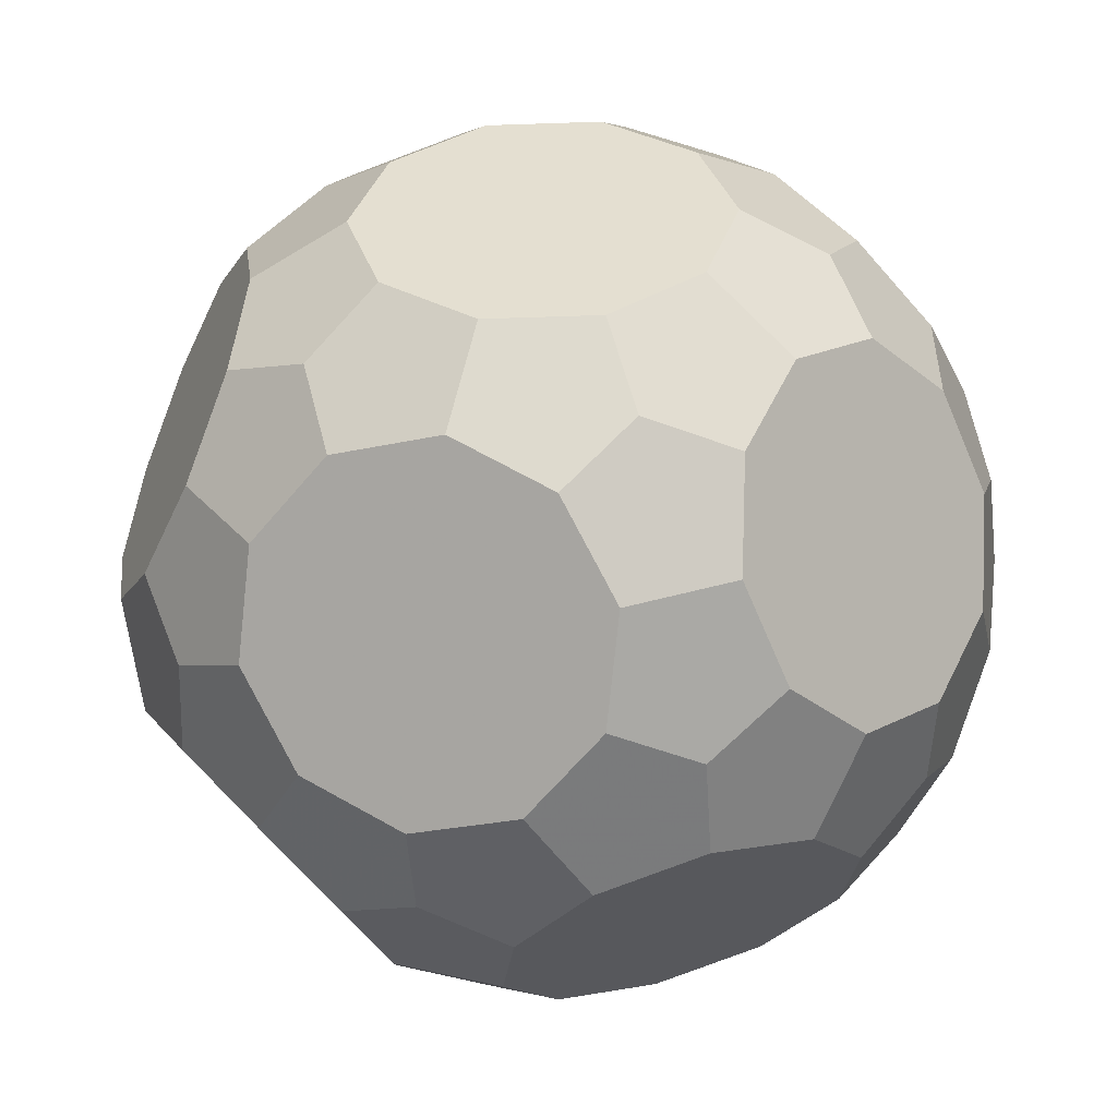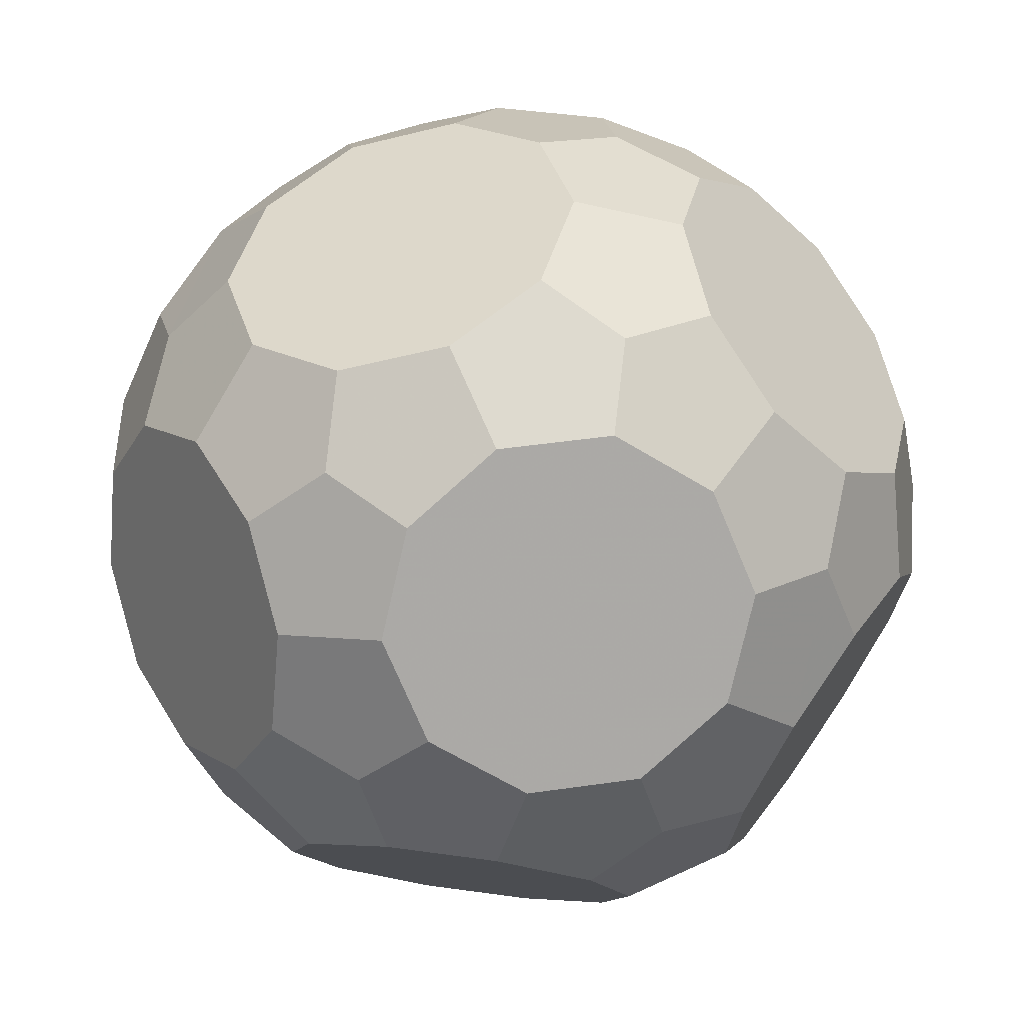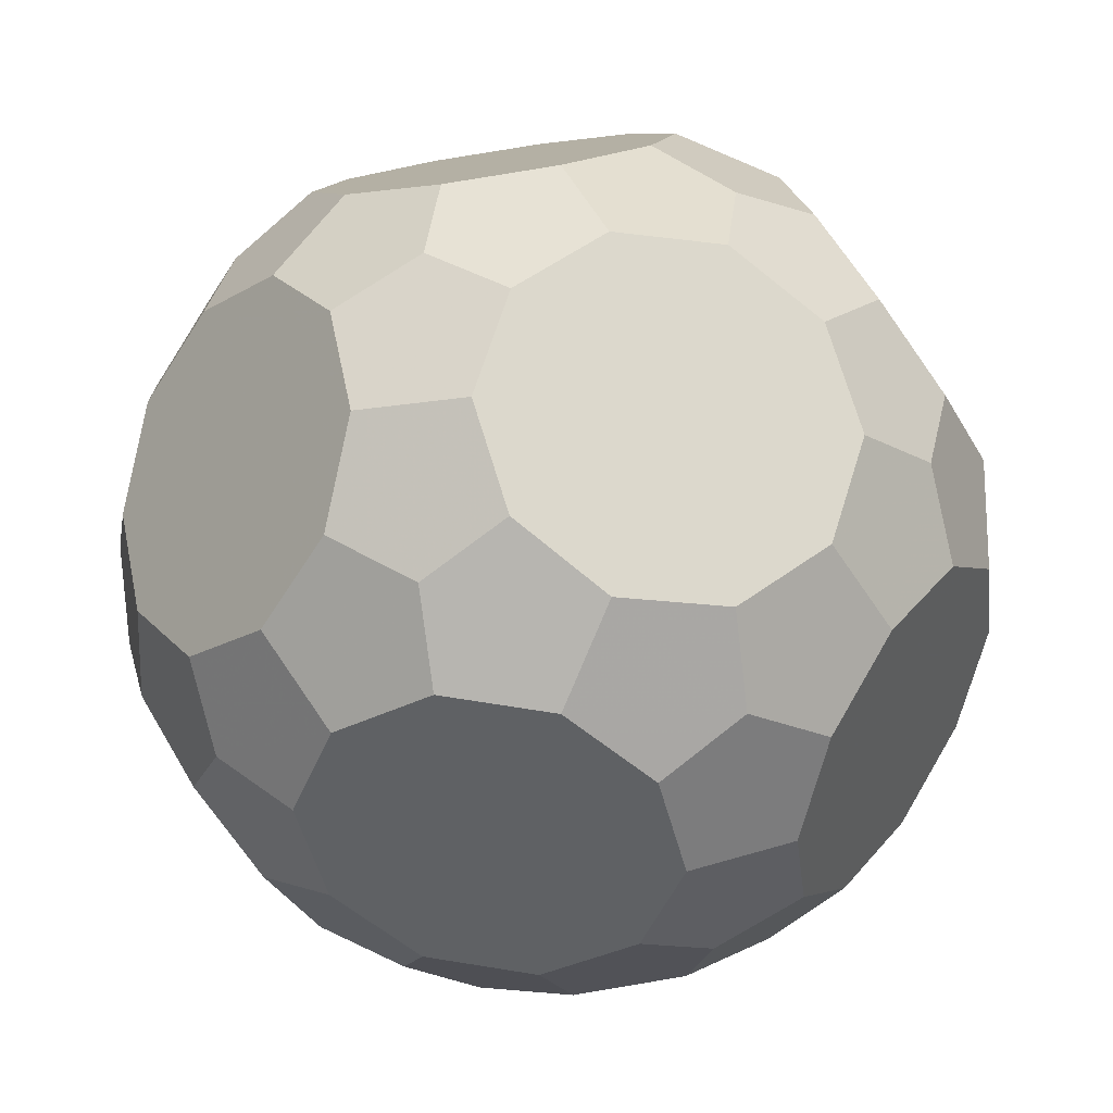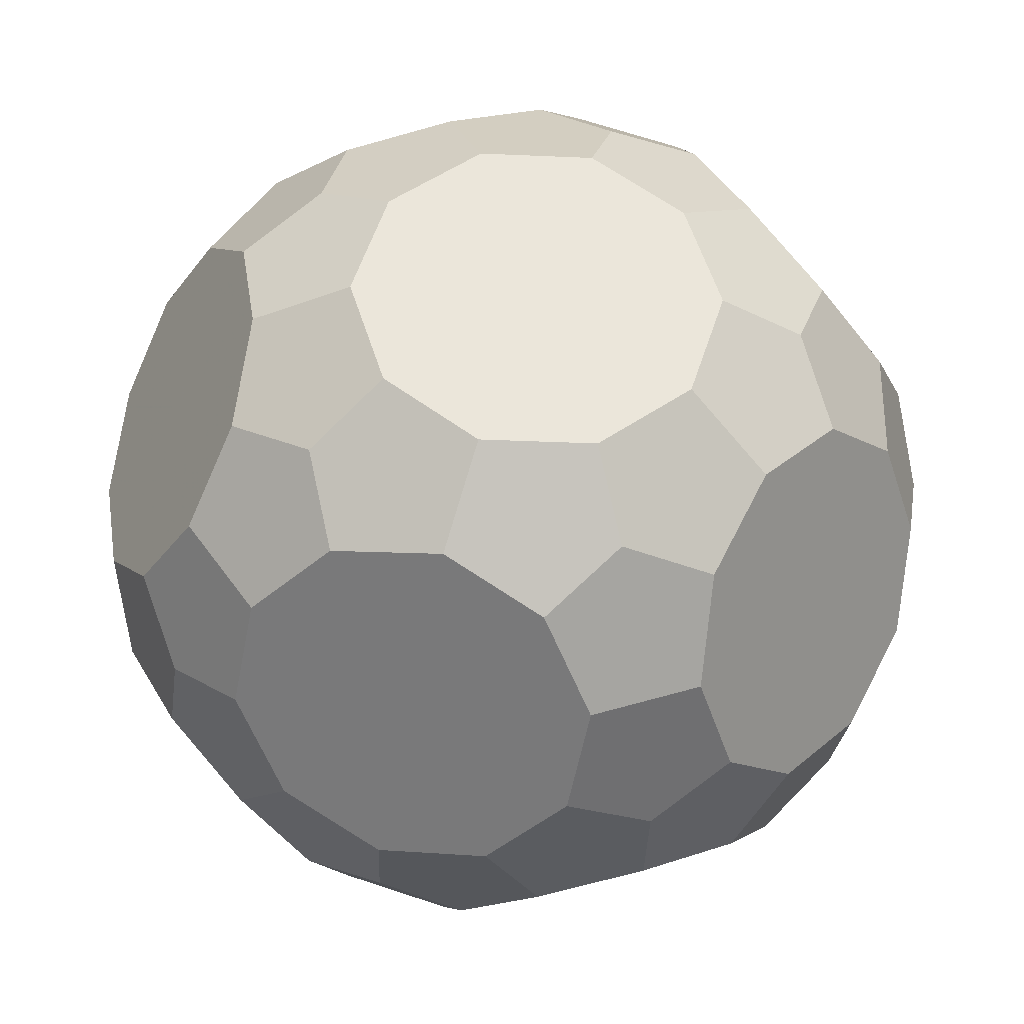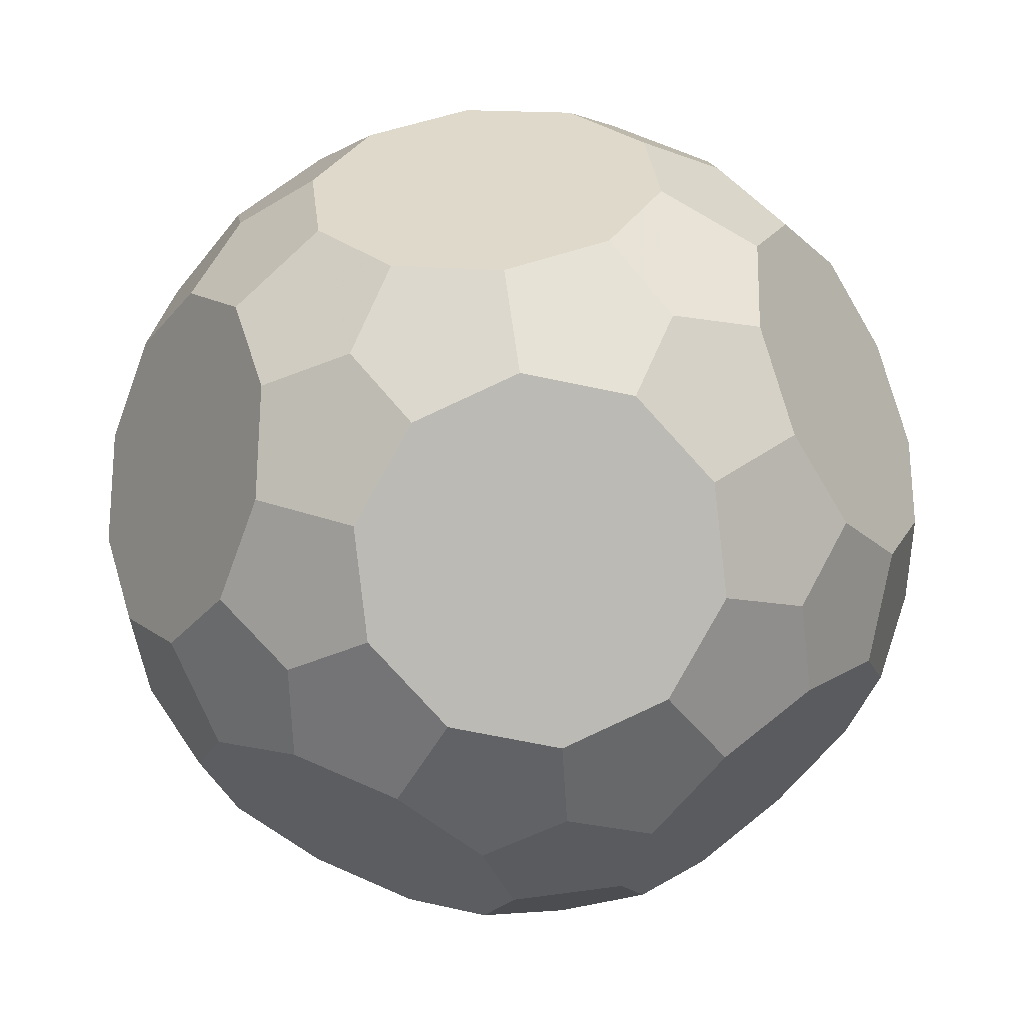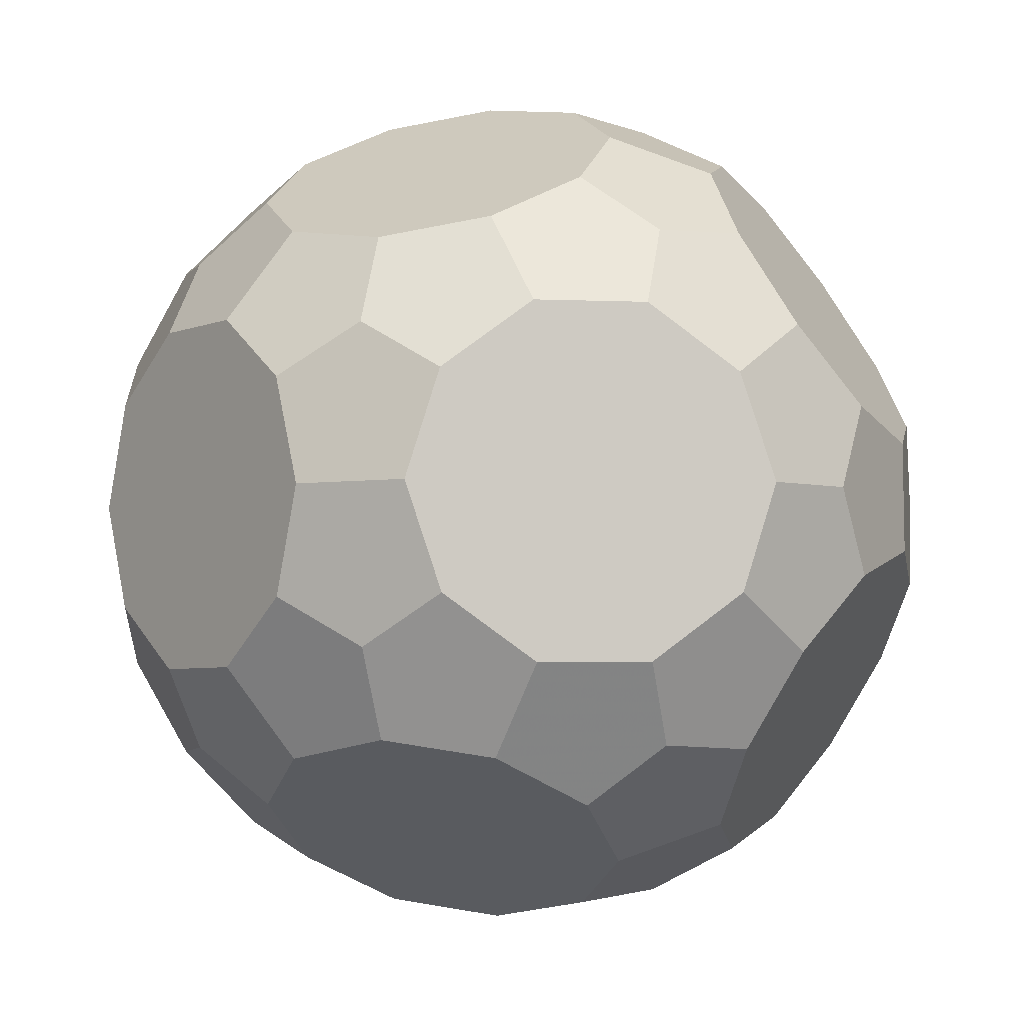
<metadata>
{"format":"obj","ext":"obj","renderer":"f3d","projection":"perspective","resolution":1024,"background":"white","views":[{"elev":-52.4,"azim":-56.2,"up":"+Z"},{"elev":-44.5,"azim":74.7,"up":"+Z"},{"elev":-18.7,"azim":107.0,"up":"+Z"},{"elev":-32.1,"azim":-61.8,"up":"+Z"},{"elev":65.4,"azim":172.4,"up":"+Y"},{"elev":55.7,"azim":68.5,"up":"+Z"}]}
</metadata>
<code>
v 0.5 0 -3.887
v -0.5 0 3.887
v -0.5 0 -3.887
v 3.887 0.5 0
v 3.887 -0.5 0
v -3.887 0.5 0
v -3.887 -0.5 0
v 0 3.887 0.5
v 0 3.887 -0.5
v 0 -3.887 0.5
v 0 -3.887 -0.5
v 0.7629 0.9511 3.724
v 0.7629 0.9511 -3.724
v 0.7629 -0.9511 3.724
v 0.7629 -0.9511 -3.724
v -0.7629 0.9511 3.724
v -0.7629 0.9511 -3.724
v -0.7629 -0.9511 3.724
v -0.7629 -0.9511 -3.724
v 3.724 0.7629 0.9511
v 3.724 0.7629 -0.9511
v 3.724 -0.7629 0.9511
v 3.724 -0.7629 -0.9511
v -3.724 0.7629 0.9511
v -3.724 0.7629 -0.9511
v -3.724 -0.7629 0.9511
v -3.724 -0.7629 -0.9511
v 0.9511 3.724 0.7629
v 0.9511 3.724 -0.7629
v 0.9511 -3.724 0.7629
v 0.9511 -3.724 -0.7629
v -0.9511 3.724 0.7629
v -0.9511 3.724 -0.7629
v -0.9511 -3.724 0.7629
v -0.9511 -3.724 -0.7629
v 0 1.394 3.649
v 0 1.394 -3.649
v 0 -1.394 3.649
v 0 -1.394 -3.649
v 3.649 0 1.394
v 3.649 0 -1.394
v -3.649 0 1.394
v -3.649 0 -1.394
v 1.394 3.649 0
v 1.394 -3.649 0
v -1.394 3.649 0
v -1.394 -3.649 0
v 1.451 1.539 3.299
v 1.451 1.539 -3.299
v 1.451 -1.539 3.299
v 1.451 -1.539 -3.299
v -1.451 1.539 3.299
v -1.451 1.539 -3.299
v -1.451 -1.539 3.299
v -1.451 -1.539 -3.299
v 3.299 1.451 1.539
v 3.299 1.451 -1.539
v 3.299 -1.451 1.539
v 3.299 -1.451 -1.539
v -3.299 1.451 1.539
v -3.299 1.451 -1.539
v -3.299 -1.451 1.539
v -3.299 -1.451 -1.539
v 1.539 3.299 1.451
v 1.539 3.299 -1.451
v 1.539 -3.299 1.451
v 1.539 -3.299 -1.451
v -1.539 3.299 1.451
v -1.539 3.299 -1.451
v -1.539 -3.299 1.451
v -1.539 -3.299 -1.451
v 0 2.185 3.253
v 0 2.185 -3.253
v 0 -2.185 3.253
v 0 -2.185 -3.253
v 3.253 0 2.185
v 3.253 0 -2.185
v -3.253 0 2.185
v -3.253 0 -2.185
v 2.185 3.253 0
v 2.185 -3.253 0
v -2.185 3.253 0
v -2.185 -3.253 0
v 0.9511 2.348 2.99
v 0.9511 2.348 -2.99
v 0.9511 -2.348 2.99
v 0.9511 -2.348 -2.99
v -0.9511 2.348 2.99
v -0.9511 2.348 -2.99
v -0.9511 -2.348 2.99
v -0.9511 -2.348 -2.99
v 2.99 0.9511 2.348
v 2.99 0.9511 -2.348
v 2.99 -0.9511 2.348
v 2.99 -0.9511 -2.348
v -2.99 0.9511 2.348
v -2.99 0.9511 -2.348
v -2.99 -0.9511 2.348
v -2.99 -0.9511 -2.348
v 2.348 2.99 0.9511
v 2.348 2.99 -0.9511
v 2.348 -2.99 0.9511
v 2.348 -2.99 -0.9511
v -2.348 2.99 0.9511
v -2.348 2.99 -0.9511
v -2.348 -2.99 0.9511
v -2.348 -2.99 -0.9511
v 2.302 1.539 2.773
v 2.302 1.539 -2.773
v 2.302 -1.539 2.773
v 2.302 -1.539 -2.773
v -2.302 1.539 2.773
v -2.302 1.539 -2.773
v -2.302 -1.539 2.773
v -2.302 -1.539 -2.773
v 2.773 2.302 1.539
v 2.773 2.302 -1.539
v 2.773 -2.302 1.539
v 2.773 -2.302 -1.539
v -2.773 2.302 1.539
v -2.773 2.302 -1.539
v -2.773 -2.302 1.539
v -2.773 -2.302 -1.539
v 1.539 2.773 2.302
v 1.539 2.773 -2.302
v 1.539 -2.773 2.302
v 1.539 -2.773 -2.302
v -1.539 2.773 2.302
v -1.539 2.773 -2.302
v -1.539 -2.773 2.302
v -1.539 -2.773 -2.302
v 2.255 2.255 2.255
v 2.255 2.255 -2.255
v 2.255 -2.255 2.255
v 2.255 -2.255 -2.255
v -2.255 2.255 2.255
v -2.255 2.255 -2.255
v -2.255 -2.255 2.255
v -2.255 -2.255 -2.255
v 0.5 0 3.887
f 140 14 50 110 94 76 92 108 48 12
f 1 13 49 109 93 77 95 111 51 15
f 2 16 52 112 96 78 98 114 54 18
f 3 19 55 115 99 79 97 113 53 17
f 4 21 57 117 101 80 100 116 56 20
f 5 22 58 118 102 81 103 119 59 23
f 6 24 60 120 104 82 105 121 61 25
f 7 27 63 123 107 83 106 122 62 26
f 8 32 68 128 88 72 84 124 64 28
f 9 29 65 125 85 73 89 129 69 33
f 10 30 66 126 86 74 90 130 70 34
f 11 35 71 131 91 75 87 127 67 31
f 36 12 48 84 72
f 36 72 88 52 16
f 36 16 2 140 12
f 37 13 1 3 17
f 37 17 53 89 73
f 37 73 85 49 13
f 38 14 140 2 18
f 38 18 54 90 74
f 38 74 86 50 14
f 39 15 51 87 75
f 39 75 91 55 19
f 39 19 3 1 15
f 40 20 56 92 76
f 40 76 94 58 22
f 40 22 5 4 20
f 41 21 4 5 23
f 41 23 59 95 77
f 41 77 93 57 21
f 42 24 6 7 26
f 42 26 62 98 78
f 42 78 96 60 24
f 43 25 61 97 79
f 43 79 99 63 27
f 43 27 7 6 25
f 44 28 64 100 80
f 44 80 101 65 29
f 44 29 9 8 28
f 45 30 10 11 31
f 45 31 67 103 81
f 45 81 102 66 30
f 46 32 8 9 33
f 46 33 69 105 82
f 46 82 104 68 32
f 47 34 70 106 83
f 47 83 107 71 35
f 47 35 11 10 34
f 132 108 92 56 116
f 132 116 100 64 124
f 132 124 84 48 108
f 133 109 49 85 125
f 133 125 65 101 117
f 133 117 57 93 109
f 134 110 50 86 126
f 134 126 66 102 118
f 134 118 58 94 110
f 135 111 95 59 119
f 135 119 103 67 127
f 135 127 87 51 111
f 136 112 52 88 128
f 136 128 68 104 120
f 136 120 60 96 112
f 137 113 97 61 121
f 137 121 105 69 129
f 137 129 89 53 113
f 138 114 98 62 122
f 138 122 106 70 130
f 138 130 90 54 114
f 139 115 55 91 131
f 139 131 71 107 123
f 139 123 63 99 115

</code>
